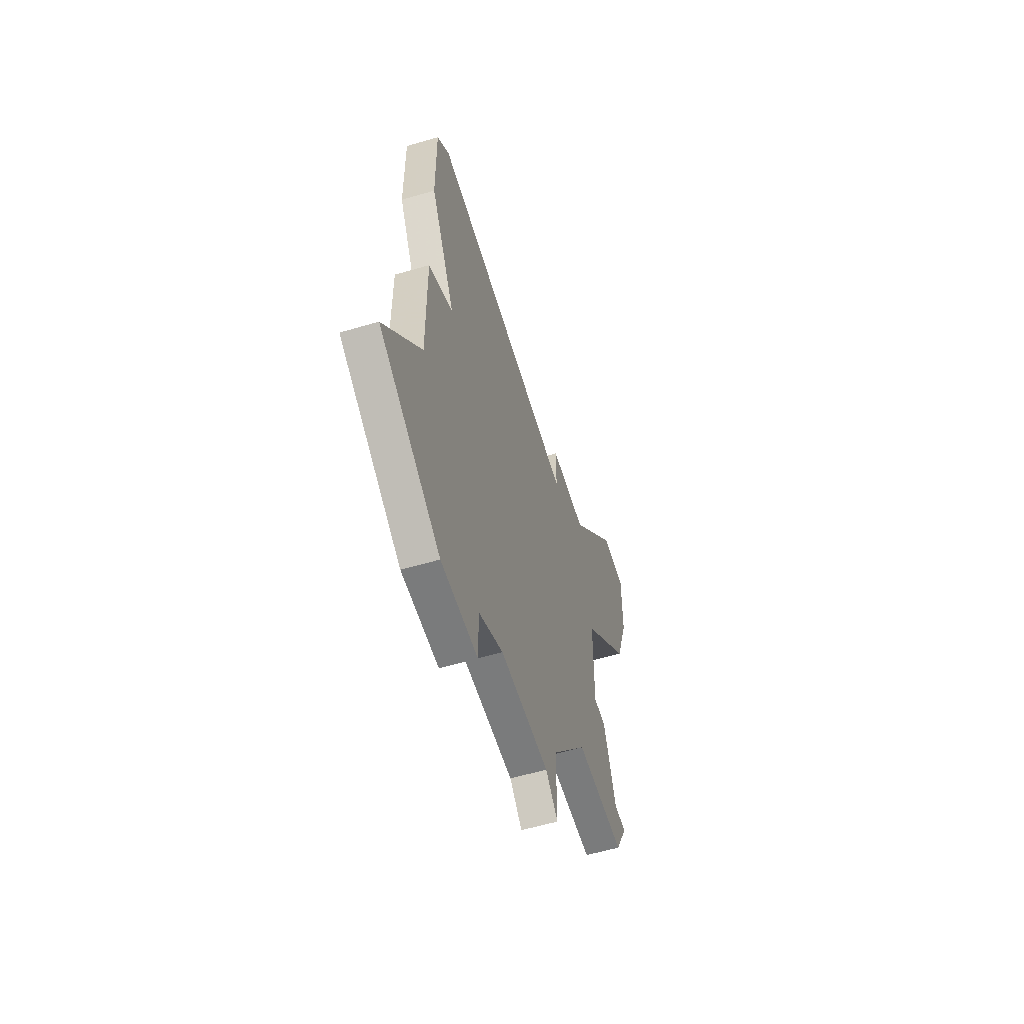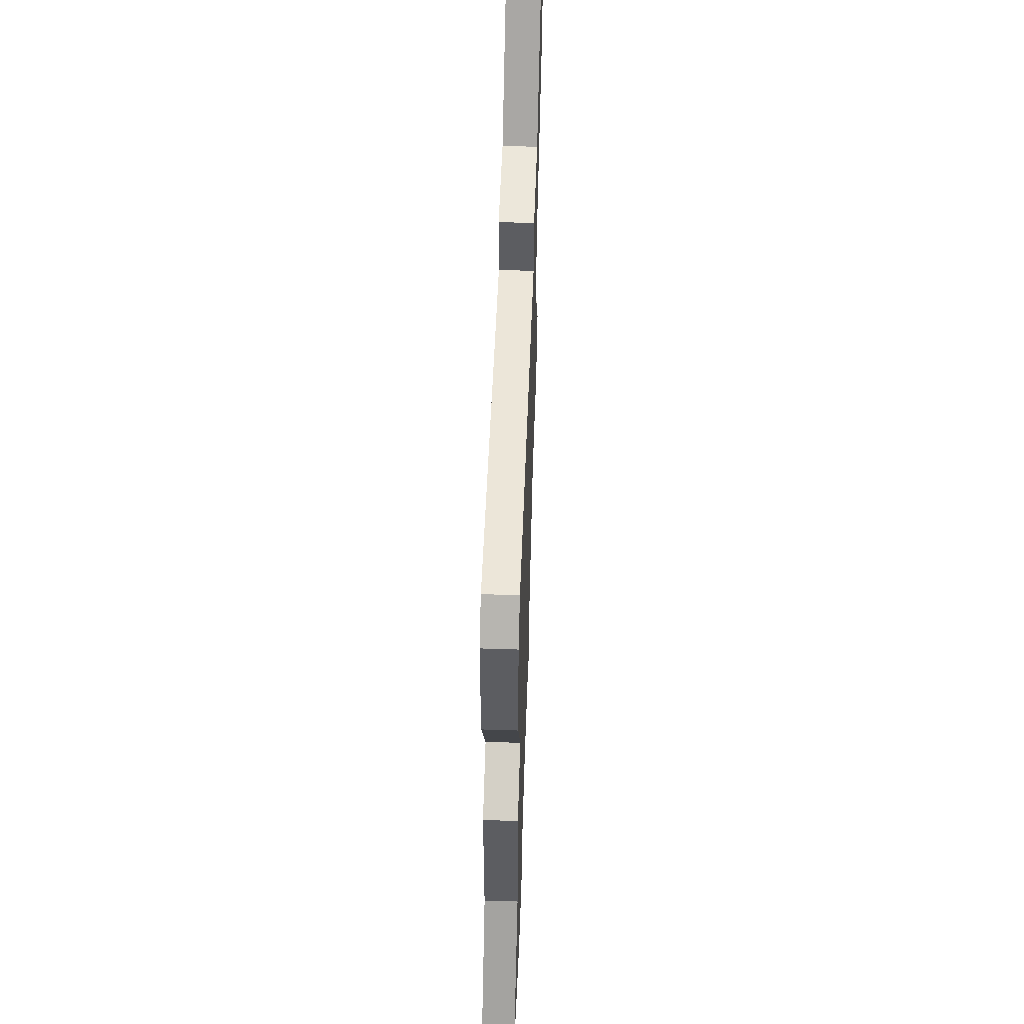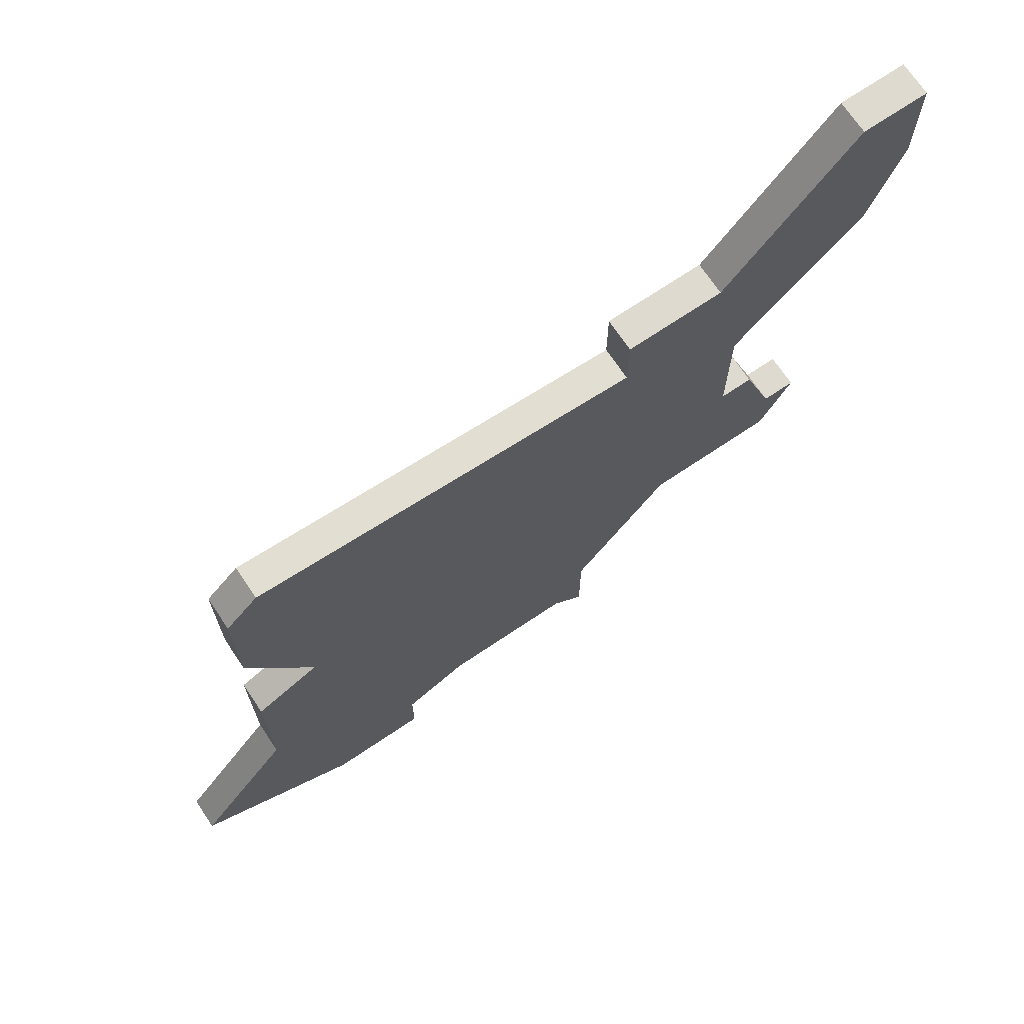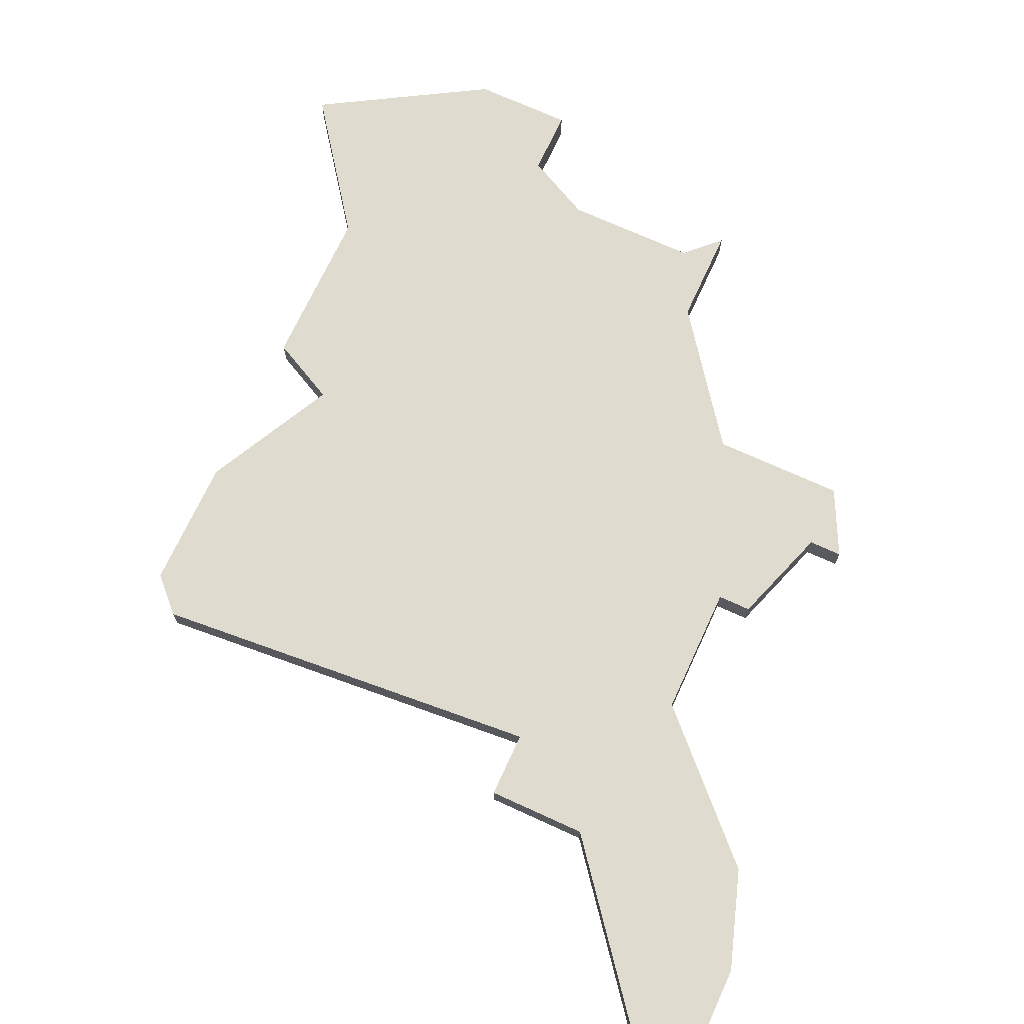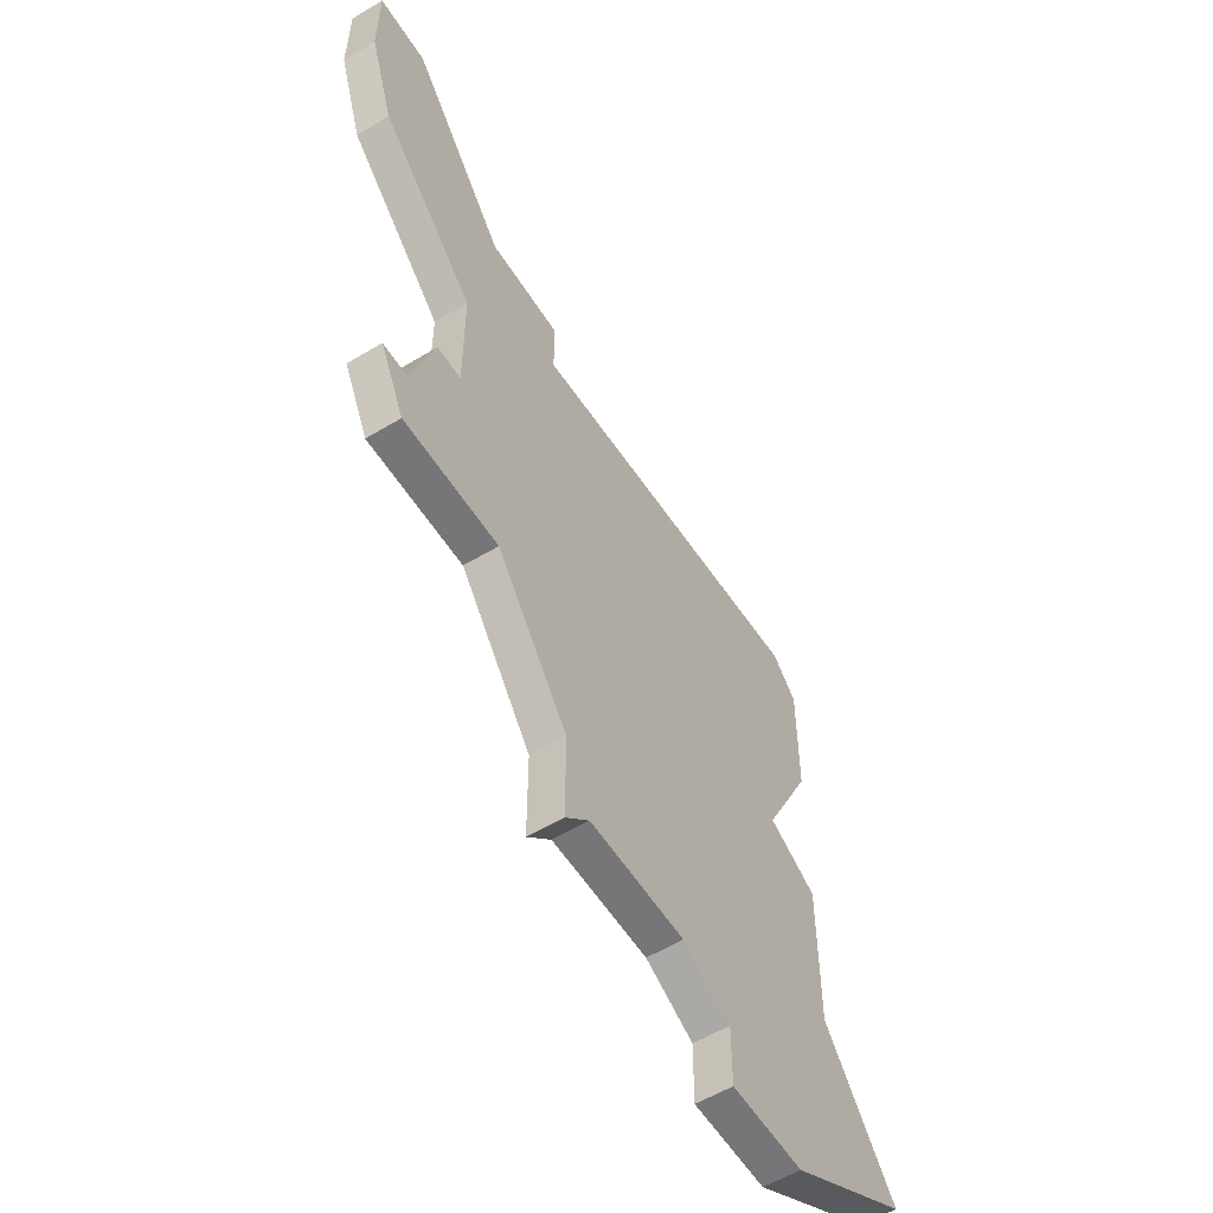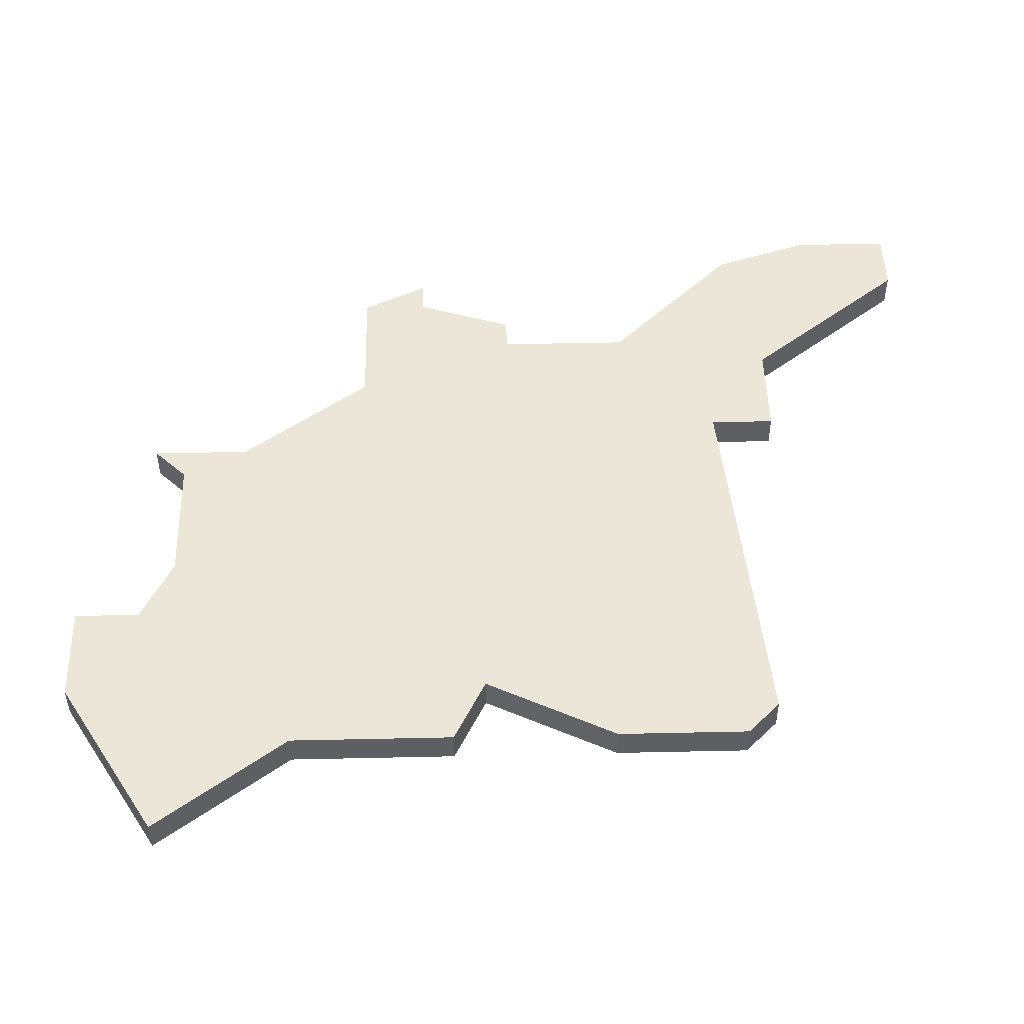
<metadata>
{"format":"obj","ext":"obj","renderer":"f3d","projection":"perspective","resolution":1024,"background":"white","views":[{"elev":-58.3,"azim":106.9,"up":"+Y"},{"elev":53.7,"azim":92.0,"up":"+Y"},{"elev":71.0,"azim":146.1,"up":"+Y"},{"elev":70.3,"azim":-155.3,"up":"+Z"},{"elev":-56.9,"azim":-58.0,"up":"+Y"},{"elev":48.7,"azim":88.6,"up":"+Z"}]}
</metadata>
<code>
v 4353 -1085 0
v 4351 -1085 0
v 4351 -1088 0
v 4352 -1091 0
v 4356 -1095 0
v 4356 -1099 0
v 4355 -1099 0
v 4354 -1102 0
v 4353 -1102 0
v 4354 -1104 0
v 4358 -1104 0
v 4361 -1108 0
v 4361 -1111 0
v 4362 -1110 0
v 4366 -1110 0
v 4368 -1111 0
v 4368 -1113 0
v 4371 -1113 0
v 4376 -1110 0
v 4373 -1106 0
v 4373 -1101 0
v 4371 -1100 0
v 4373 -1096 0
v 4373 -1092 0
v 4372 -1091 0
v 4360 -1092 0
v 4360 -1090 0
v 4357 -1090 0
v 4353 -1085 1
v 4351 -1085 1
v 4351 -1088 1
v 4352 -1091 1
v 4356 -1095 1
v 4356 -1099 1
v 4355 -1099 1
v 4354 -1102 1
v 4353 -1102 1
v 4354 -1104 1
v 4358 -1104 1
v 4361 -1108 1
v 4361 -1111 1
v 4362 -1110 1
v 4366 -1110 1
v 4368 -1111 1
v 4368 -1113 1
v 4371 -1113 1
v 4376 -1110 1
v 4373 -1106 1
v 4373 -1101 1
v 4371 -1100 1
v 4373 -1096 1
v 4373 -1092 1
v 4372 -1091 1
v 4360 -1092 1
v 4360 -1090 1
v 4357 -1090 1
f 2 1 28
f 4 3 2
f 8 7 6
f 10 9 8
f 14 13 12
f 18 17 16
f 20 19 18
f 22 21 20
f 24 23 22
f 26 25 24
f 28 27 26
f 4 2 28
f 10 8 6
f 15 14 12
f 20 18 16
f 26 24 22
f 4 28 26
f 11 10 6
f 15 12 11
f 20 16 15
f 26 22 20
f 5 4 26
f 11 6 5
f 20 15 11
f 5 26 20
f 20 11 5
f 56 29 30
f 30 31 32
f 34 35 36
f 36 37 38
f 40 41 42
f 44 45 46
f 46 47 48
f 48 49 50
f 50 51 52
f 52 53 54
f 54 55 56
f 56 30 32
f 34 36 38
f 40 42 43
f 44 46 48
f 50 52 54
f 54 56 32
f 34 38 39
f 39 40 43
f 43 44 48
f 48 50 54
f 54 32 33
f 33 34 39
f 39 43 48
f 48 54 33
f 33 39 48
f 30 29 2
f 2 29 1
f 31 30 3
f 3 30 2
f 32 31 4
f 4 31 3
f 33 32 5
f 5 32 4
f 34 33 6
f 6 33 5
f 35 34 7
f 7 34 6
f 36 35 8
f 8 35 7
f 37 36 9
f 9 36 8
f 38 37 10
f 10 37 9
f 39 38 11
f 11 38 10
f 40 39 12
f 12 39 11
f 41 40 13
f 13 40 12
f 42 41 14
f 14 41 13
f 43 42 15
f 15 42 14
f 44 43 16
f 16 43 15
f 45 44 17
f 17 44 16
f 46 45 18
f 18 45 17
f 47 46 19
f 19 46 18
f 48 47 20
f 20 47 19
f 49 48 21
f 21 48 20
f 50 49 22
f 22 49 21
f 51 50 23
f 23 50 22
f 52 51 24
f 24 51 23
f 53 52 25
f 25 52 24
f 54 53 26
f 26 53 25
f 55 54 27
f 27 54 26
f 29 56 1
f 1 56 28
f 56 55 28
f 28 55 27

</code>
